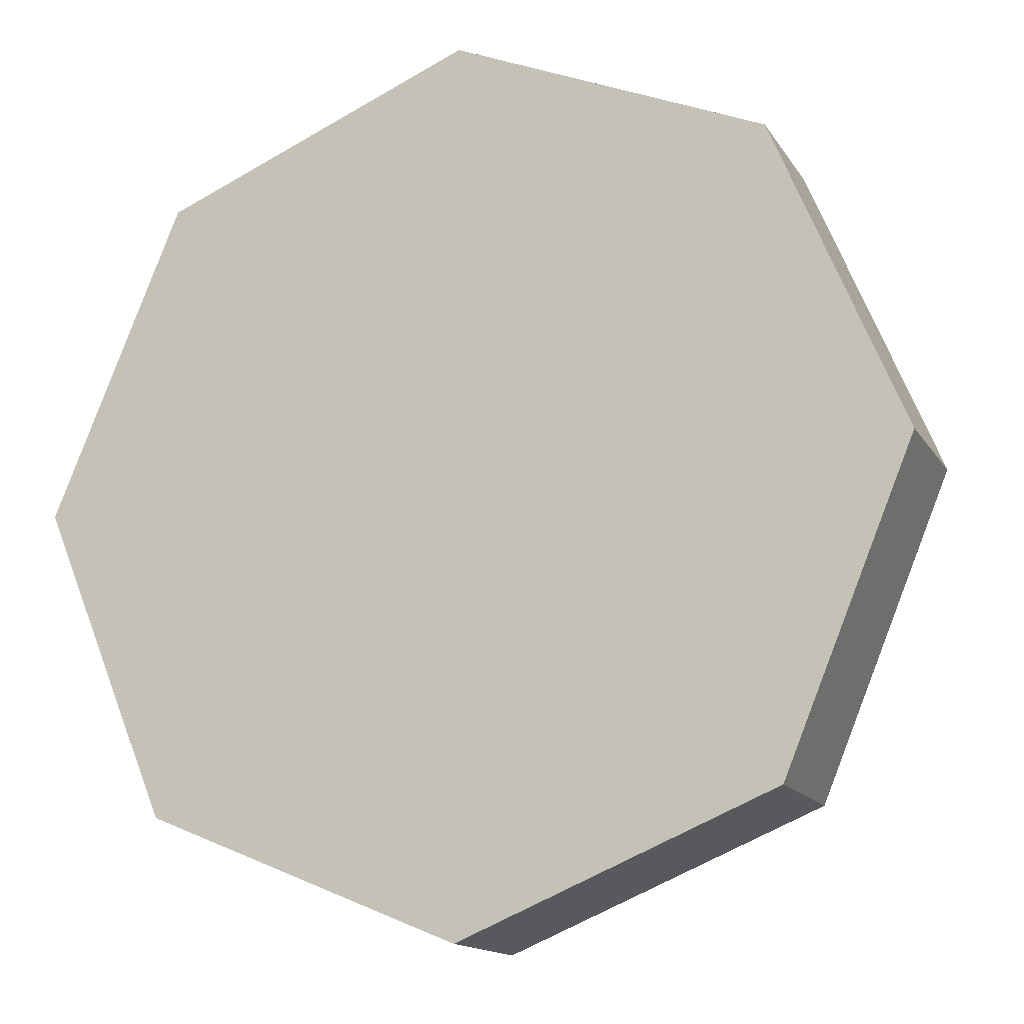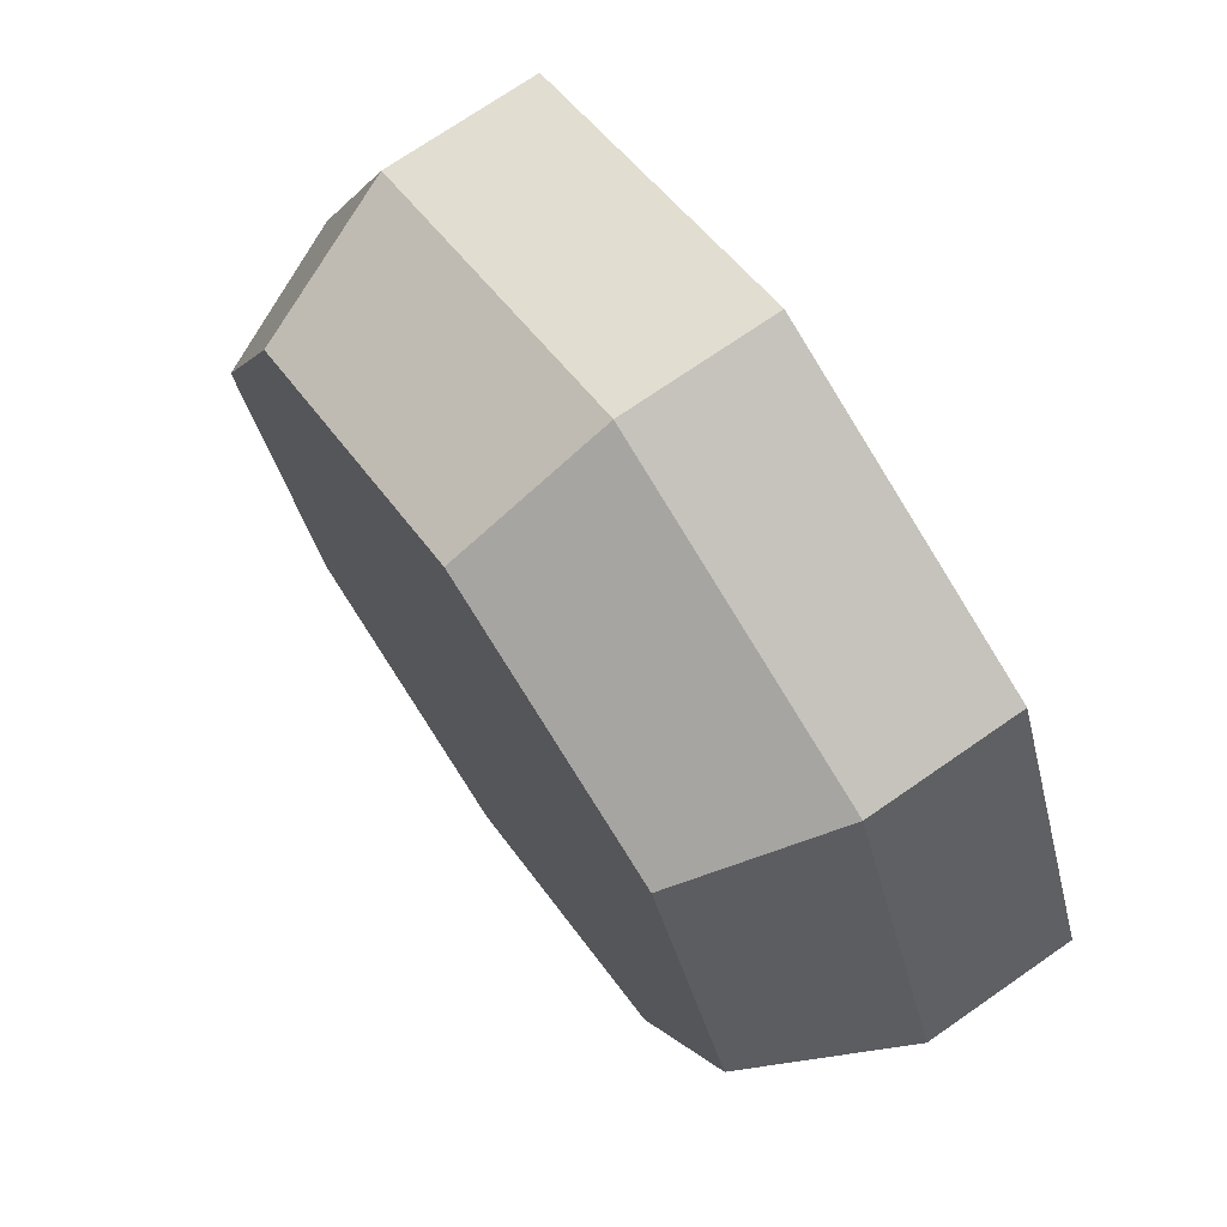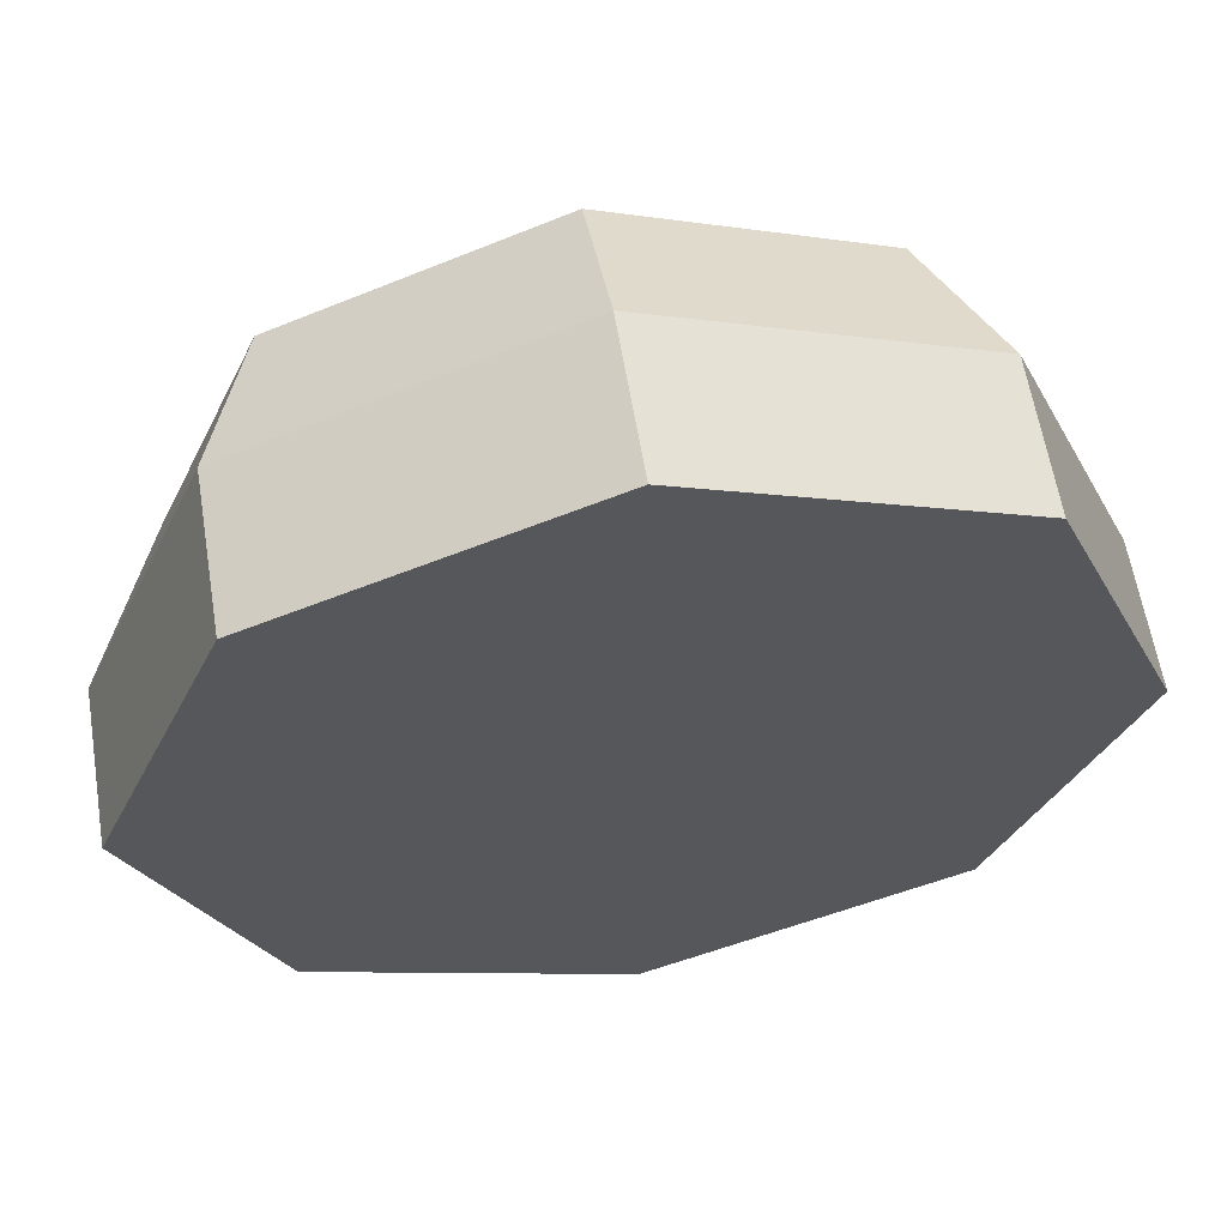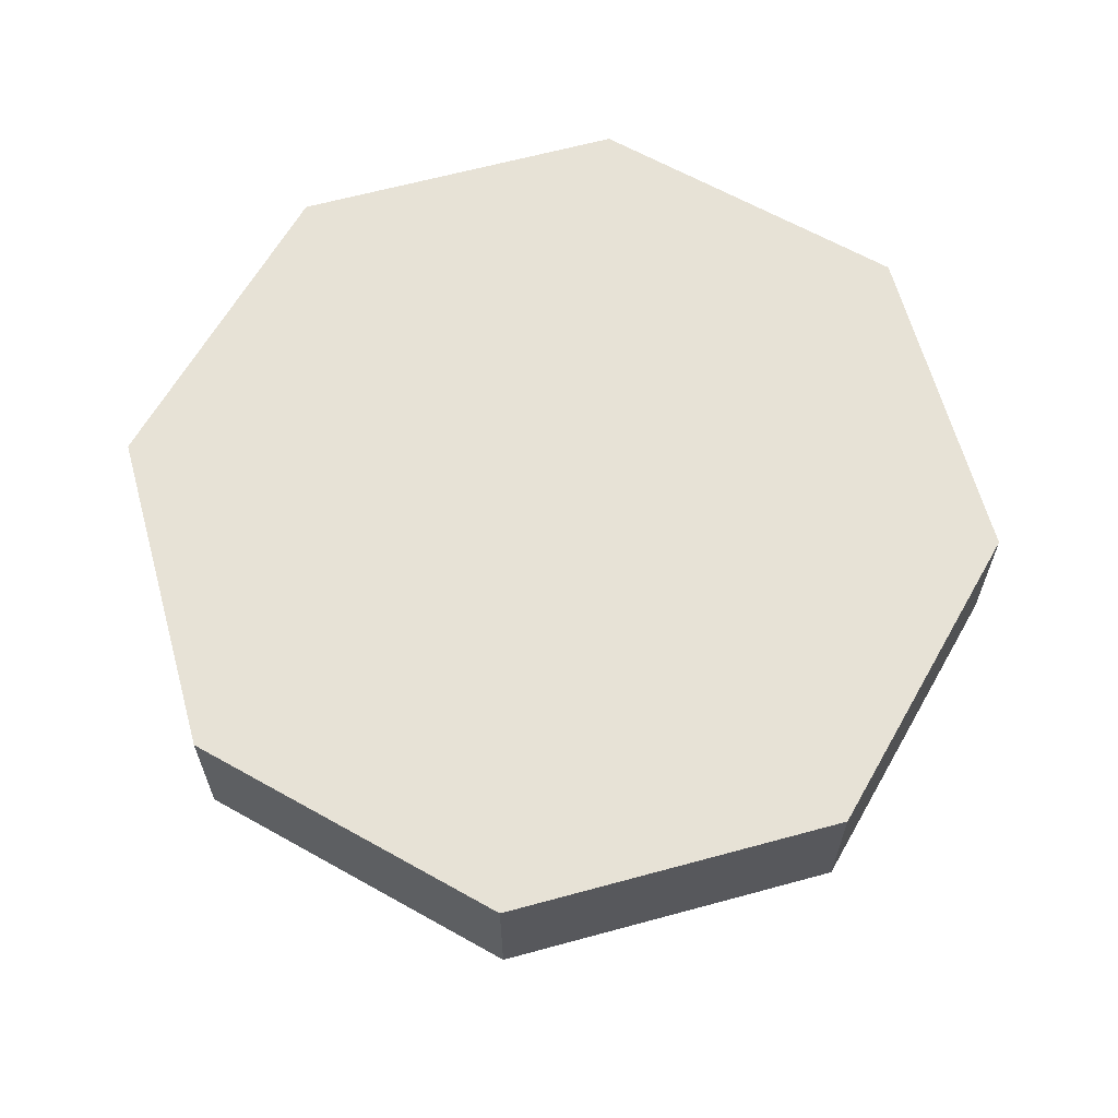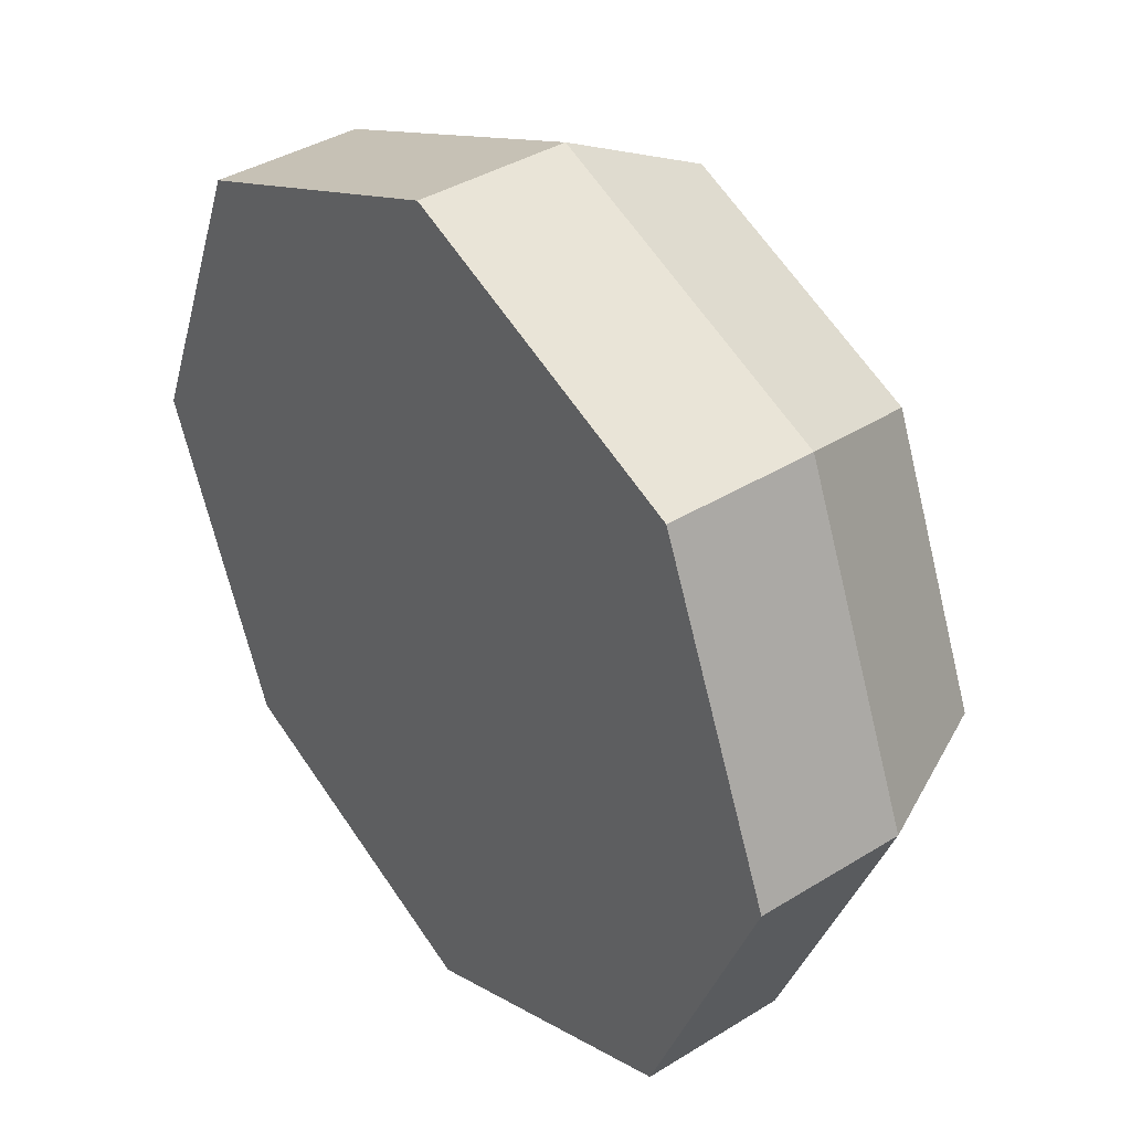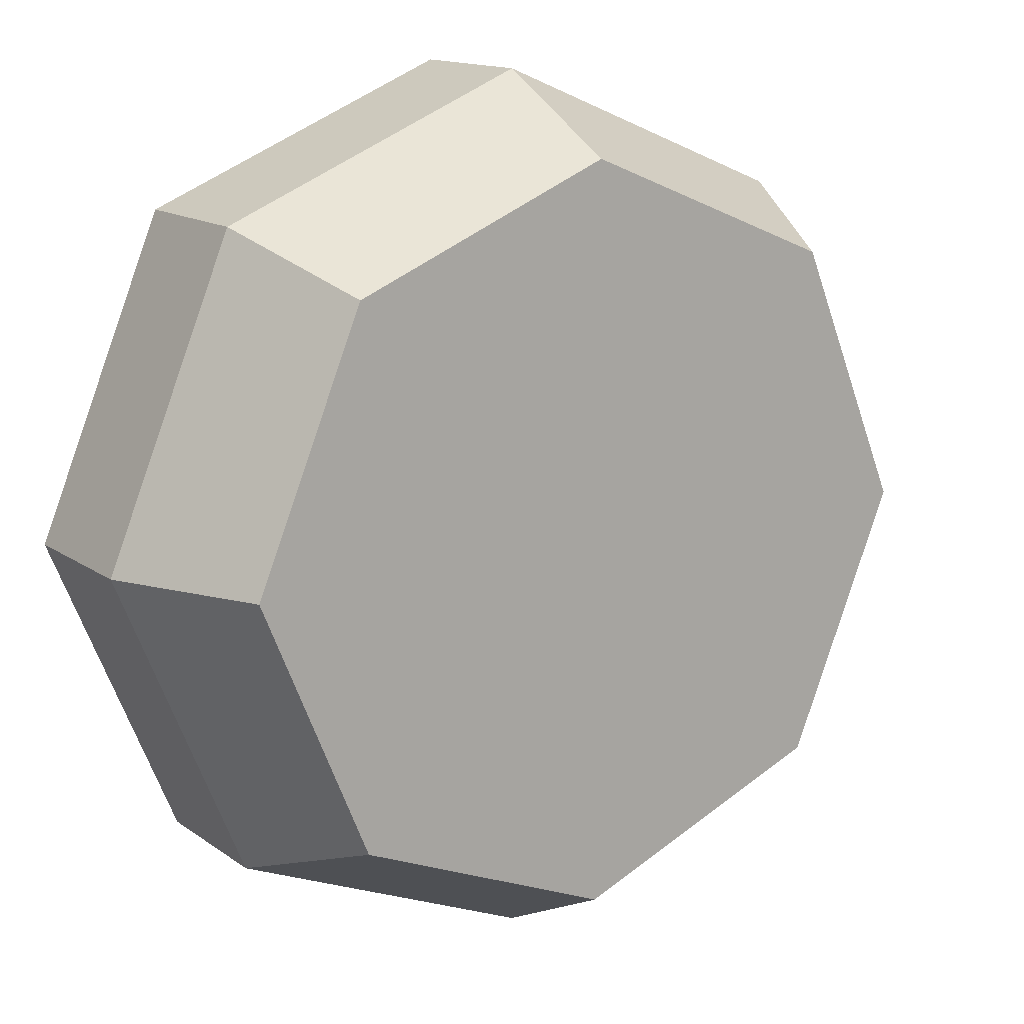
<metadata>
{"format":"obj","ext":"obj","renderer":"f3d","projection":"perspective","resolution":1024,"background":"white","views":[{"elev":-14.6,"azim":-158.9,"up":"+Z"},{"elev":72.1,"azim":55.2,"up":"+Z"},{"elev":60.8,"azim":170.7,"up":"+Z"},{"elev":63.6,"azim":7.1,"up":"+Y"},{"elev":39.0,"azim":-127.8,"up":"+Z"},{"elev":14.4,"azim":-34.1,"up":"+Z"}]}
</metadata>
<code>
g tower-edge
v 0.5 0 3.61e-16 1 1 1
v 0.3536 0 -0.3536 1 1 1
v 0.3536 0 0.3536 1 1 1
v -7.219e-16 0 0.5 1 1 1
v -7.219e-16 0 -0.5 1 1 1
v -0.3536 0 0.3536 1 1 1
v -0.3536 0 -0.3536 1 1 1
v -0.5 0 3.61e-16 1 1 1
v 0.6 0.4 3.61e-16 1 1 1
v 0.4243 0.4 0.4243 1 1 1
v 0.4243 0.4 -0.4243 1 1 1
v -7.219e-16 0.4 -0.6 1 1 1
v -7.219e-16 0.4 0.6 1 1 1
v -0.4243 0.4 -0.4243 1 1 1
v -0.4243 0.4 0.4243 1 1 1
v -0.6 0.4 3.61e-16 1 1 1
v 0.4243 0.2 -0.4243 1 1 1
v 0.6 0.2 3.61e-16 1 1 1
v -0.6 0.2 3.61e-16 1 1 1
v -0.4243 0.2 0.4243 1 1 1
v -0.4243 0.2 -0.4243 1 1 1
v -7.219e-16 0.2 0.6 1 1 1
v -7.219e-16 0.2 -0.6 1 1 1
v 0.4243 0.2 0.4243 1 1 1
f 3 2 1
f 2 3 4
f 2 4 5
f 5 4 6
f 5 6 7
f 7 6 8
f 1 2 3
f 4 3 2
f 5 4 2
f 6 4 5
f 7 6 5
f 8 6 7
f 11 10 9
f 10 11 12
f 10 12 13
f 13 12 14
f 13 14 15
f 15 14 16
f 9 10 11
f 12 11 10
f 13 12 10
f 14 12 13
f 15 14 13
f 16 14 15
f 9 17 11
f 17 9 18
f 11 17 9
f 18 9 17
f 20 16 19
f 16 20 15
f 19 16 20
f 15 20 16
f 19 14 21
f 14 19 16
f 21 14 19
f 16 19 14
f 13 20 22
f 20 13 15
f 22 20 13
f 15 13 20
f 12 17 23
f 17 12 11
f 23 17 12
f 11 12 17
f 10 22 24
f 22 10 13
f 24 22 10
f 13 10 22
f 10 18 9
f 18 10 24
f 9 18 10
f 24 10 18
f 14 23 21
f 23 14 12
f 21 23 14
f 12 14 23
f 6 19 8
f 19 6 20
f 8 19 6
f 20 6 19
f 18 2 17
f 2 18 1
f 17 2 18
f 1 18 2
f 23 2 5
f 2 23 17
f 5 2 23
f 17 23 2
f 24 1 18
f 1 24 3
f 18 1 24
f 3 24 1
f 24 4 3
f 4 24 22
f 3 4 24
f 22 24 4
f 22 6 4
f 6 22 20
f 4 6 22
f 20 22 6
f 21 5 7
f 5 21 23
f 7 5 21
f 23 21 5
f 7 19 21
f 19 7 8
f 21 19 7
f 8 7 19
g tower-edge
f 3 2 1
f 2 3 4
f 2 4 5
f 5 4 6
f 5 6 7
f 7 6 8
f 1 2 3
f 4 3 2
f 5 4 2
f 6 4 5
f 7 6 5
f 8 6 7
f 11 10 9
f 10 11 12
f 10 12 13
f 13 12 14
f 13 14 15
f 15 14 16
f 9 10 11
f 12 11 10
f 13 12 10
f 14 12 13
f 15 14 13
f 16 14 15
f 9 17 11
f 17 9 18
f 11 17 9
f 18 9 17
f 20 16 19
f 16 20 15
f 19 16 20
f 15 20 16
f 19 14 21
f 14 19 16
f 21 14 19
f 16 19 14
f 13 20 22
f 20 13 15
f 22 20 13
f 15 13 20
f 12 17 23
f 17 12 11
f 23 17 12
f 11 12 17
f 10 22 24
f 22 10 13
f 24 22 10
f 13 10 22
f 10 18 9
f 18 10 24
f 9 18 10
f 24 10 18
f 14 23 21
f 23 14 12
f 21 23 14
f 12 14 23
f 6 19 8
f 19 6 20
f 8 19 6
f 20 6 19
f 18 2 17
f 2 18 1
f 17 2 18
f 1 18 2
f 23 2 5
f 2 23 17
f 5 2 23
f 17 23 2
f 24 1 18
f 1 24 3
f 18 1 24
f 3 24 1
f 24 4 3
f 4 24 22
f 3 4 24
f 22 24 4
f 22 6 4
f 6 22 20
f 4 6 22
f 20 22 6
f 21 5 7
f 5 21 23
f 7 5 21
f 23 21 5
f 7 19 21
f 19 7 8
f 21 19 7
f 8 7 19

</code>
